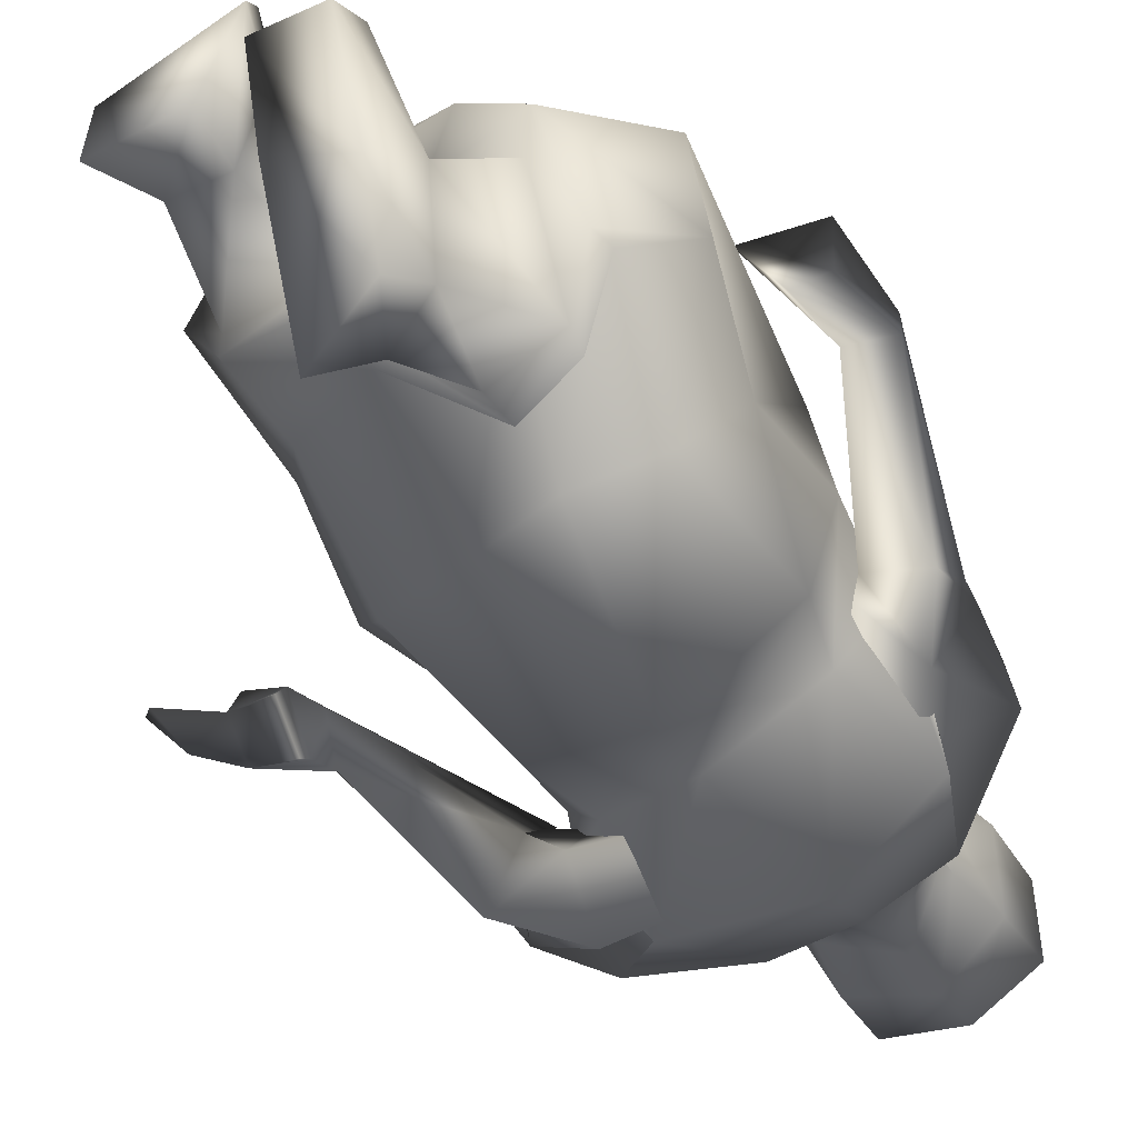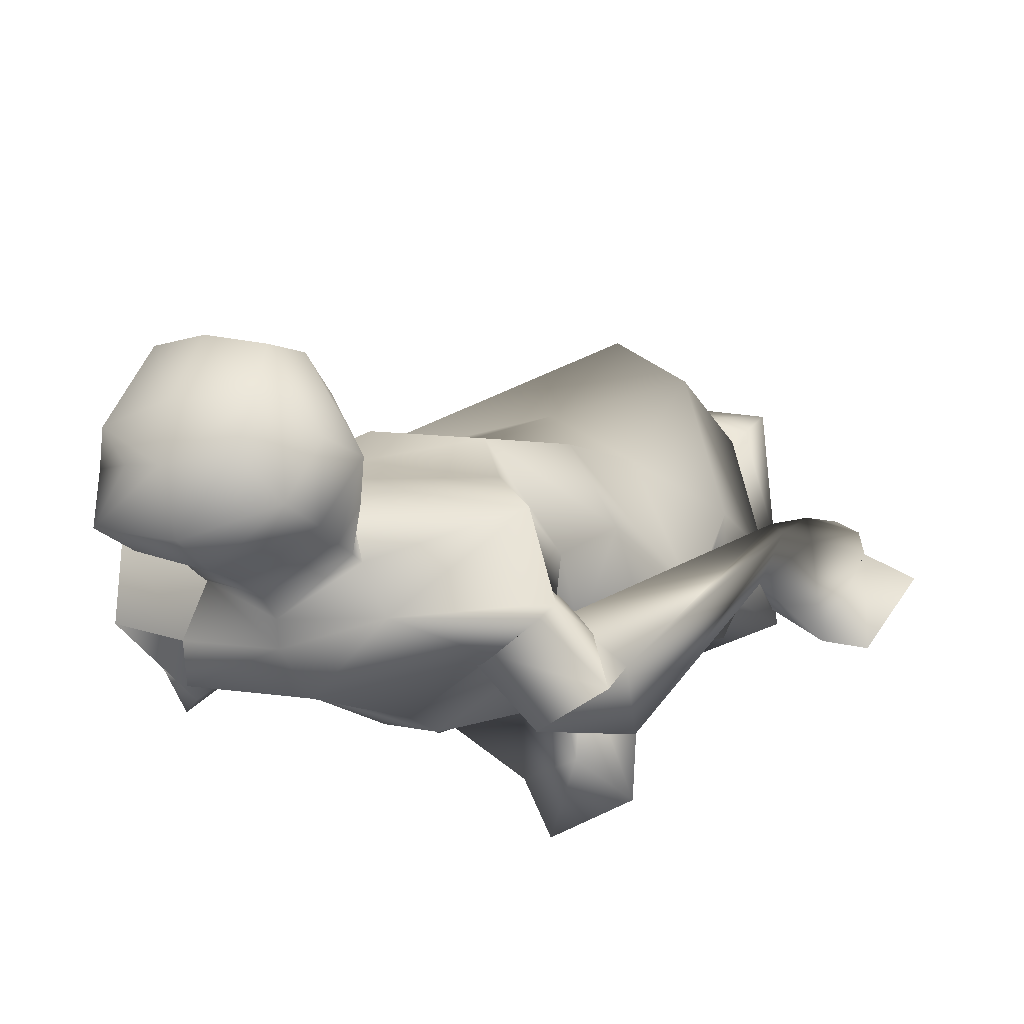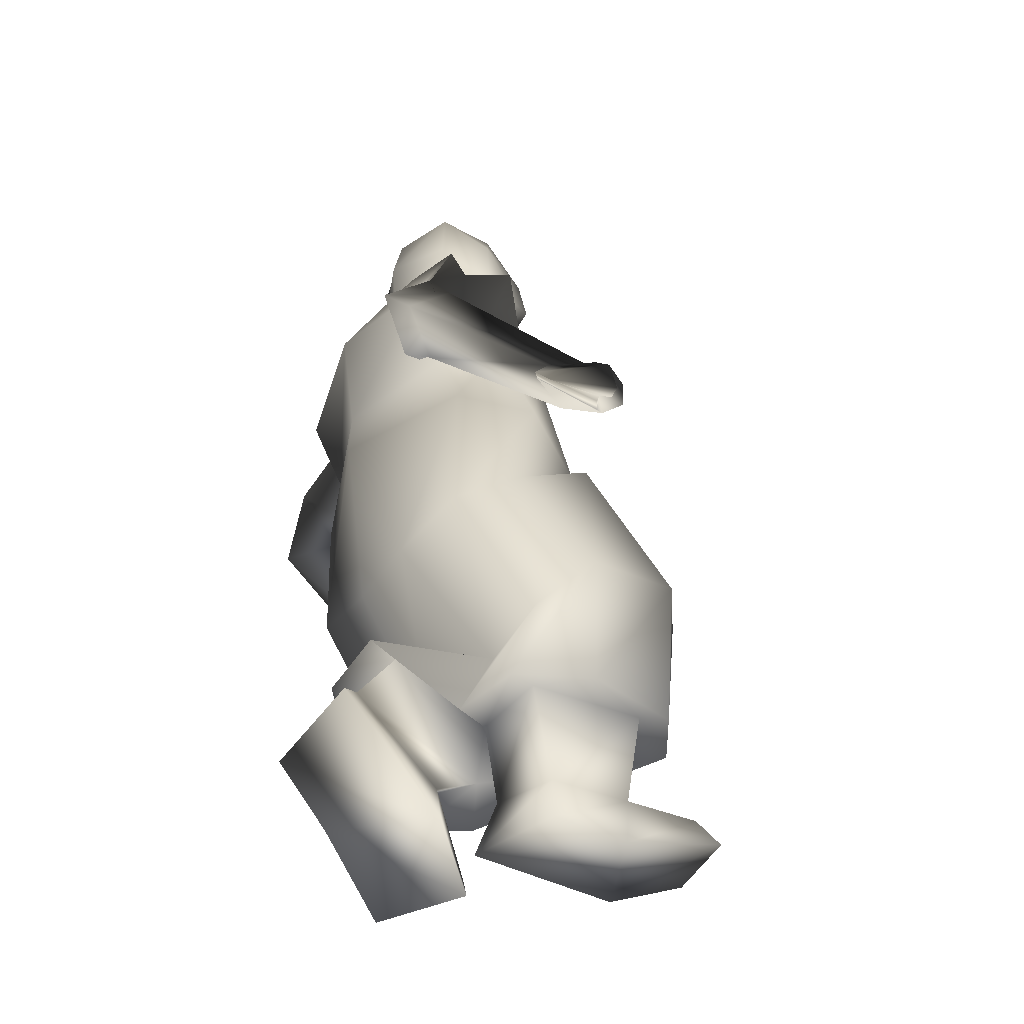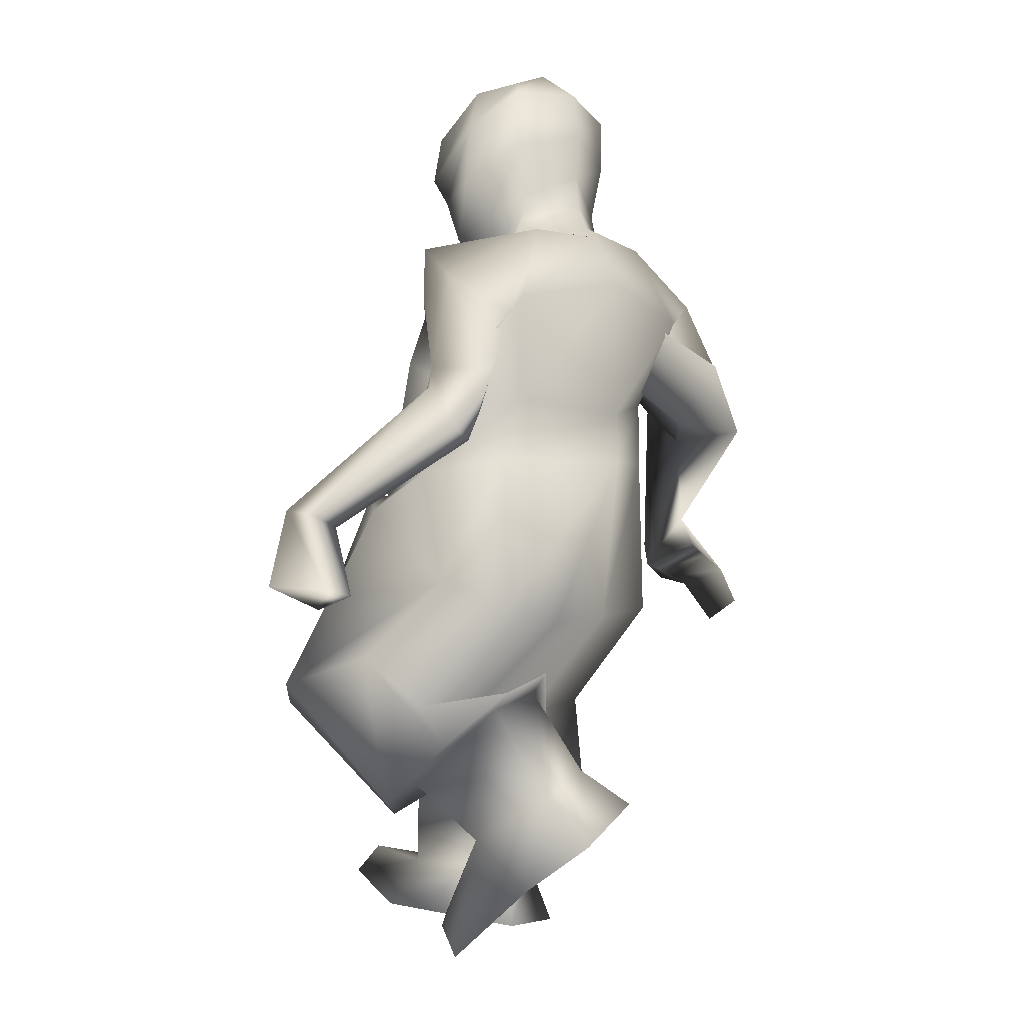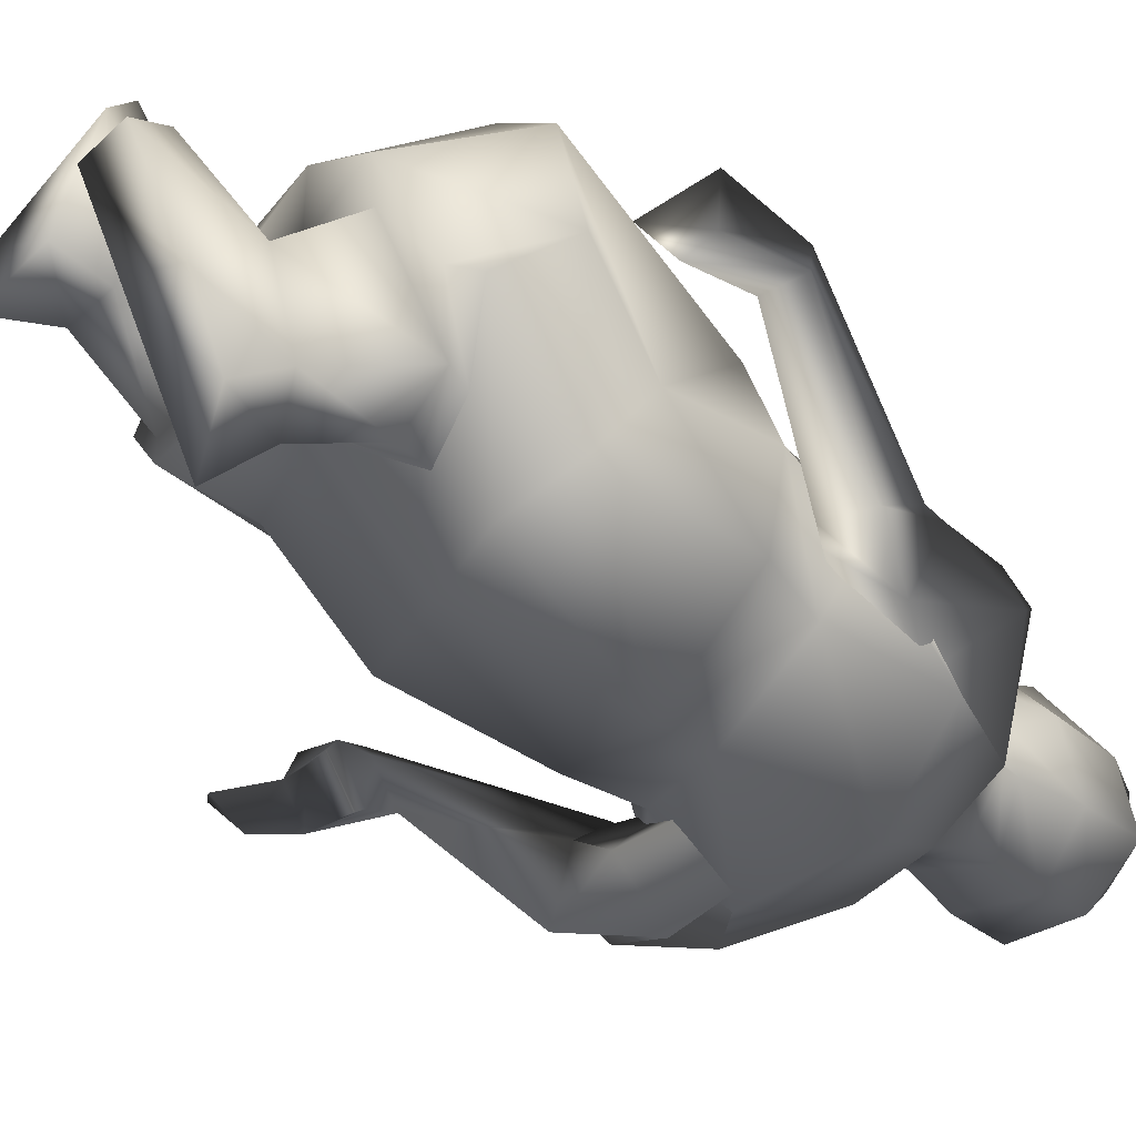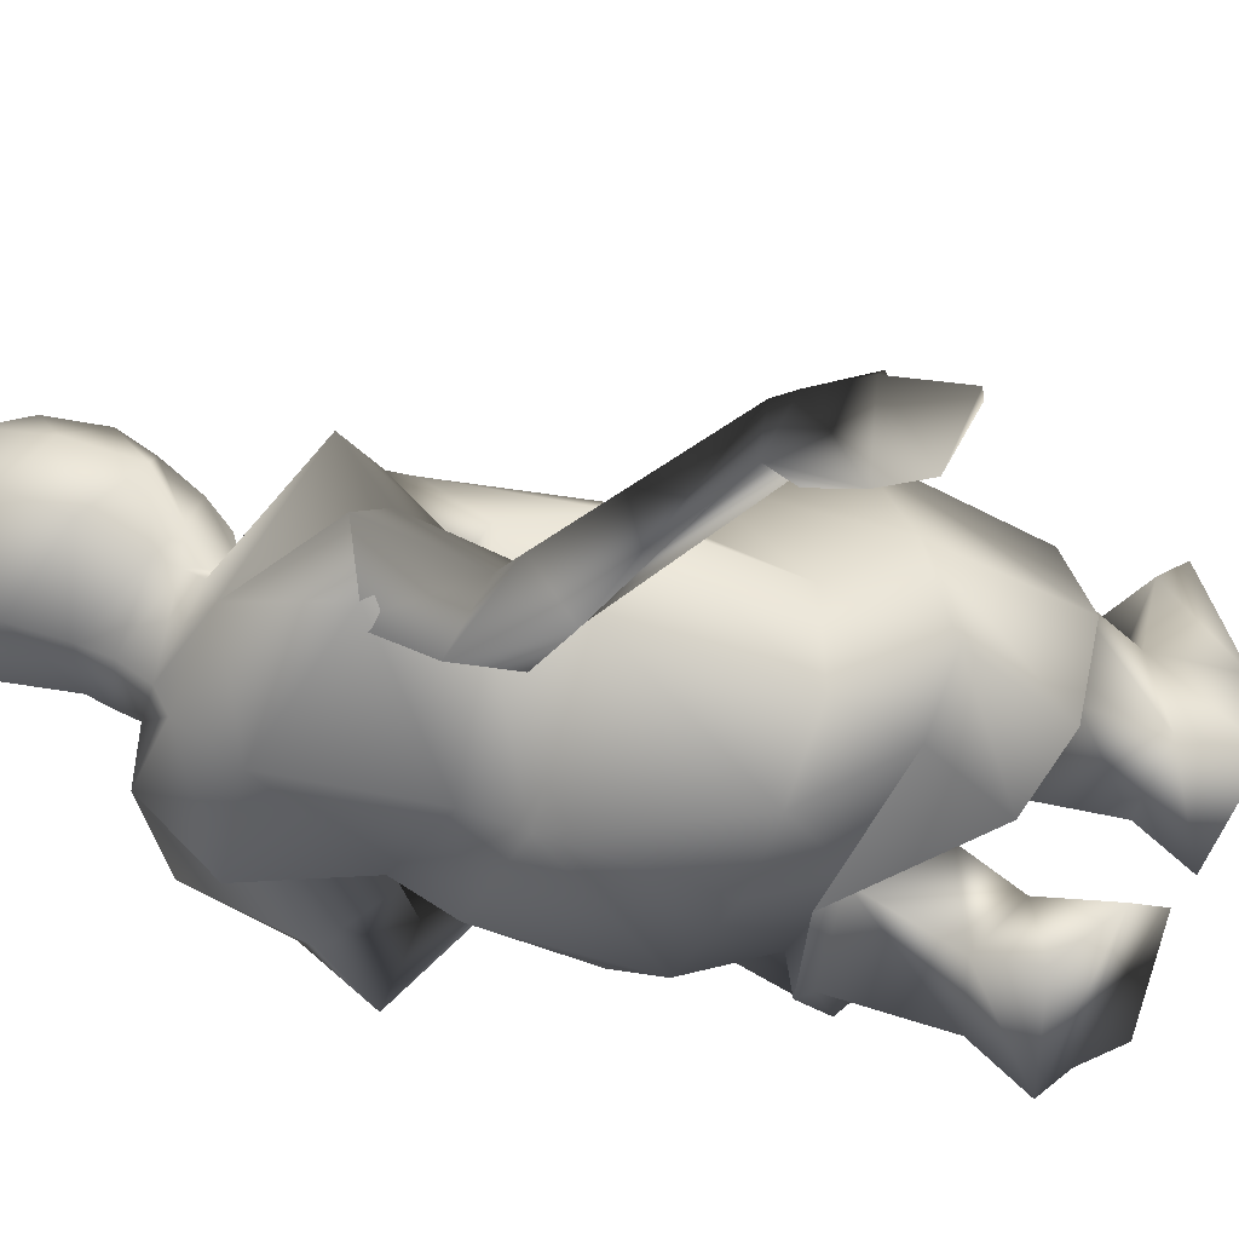
<metadata>
{"format":"obj","ext":"obj","renderer":"f3d","projection":"perspective","resolution":1024,"background":"white","views":[{"elev":-56.1,"azim":36.4,"up":"+Z"},{"elev":-16.2,"azim":-156.3,"up":"+Z"},{"elev":-44.2,"azim":-121.1,"up":"+Y"},{"elev":-4.0,"azim":130.9,"up":"+Y"},{"elev":-52.2,"azim":53.2,"up":"+Z"},{"elev":-51.5,"azim":-113.7,"up":"+Z"}]}
</metadata>
<code>
o T1L6M008_2
v -0.1633 0.7352 0.01991
v -0.2365 0.7686 -0.1
v 0.1884 0.7155 -0.01024
v 0.2454 0.7417 -0.1413
v -0.1933 0.7813 -0.2234
v 0.1875 0.76 -0.256
v 0.01604 0.7027 0.04876
v -0.006552 0.7642 -0.3236
v -0.1348 0.7235 0.06226
v -0.2266 0.6912 0.004
v -0.2601 0.5776 -0.1398
v -0.2001 0.5416 -0.2248
v -0.06586 0.525 -0.2463
v -0.2615 0.4582 -0.005192
v -0.2025 0.3874 -0.077
v -0.07478 0.3644 -0.07968
v 0.2484 0.6892 -0.03951
v 0.1811 0.7183 0.03459
v 0.2518 0.5753 -0.1859
v 0.05354 0.5144 -0.251
v 0.1759 0.5368 -0.2546
v 0.2891 0.457 -0.05692
v 0.1065 0.355 -0.09151
v 0.2181 0.3834 -0.1119
v -0.1388 0.5118 0.2244
v -0.2282 0.5062 0.1614
v -0.1157 0.26 0.2115
v -0.2026 0.2537 0.157
v -0.2403 0.2425 0.0009418
v -0.06351 0.2535 0.1576
v -0.1814 0.2457 -0.1109
v -0.0589 0.2547 -0.1293
v -0.1928 0.2451 0.1088
v -0.1785 0.2421 -0.07199
v -0.04282 0.253 -0.07533
v 0.2898 0.4163 0.1148
v 0.2201 0.386 0.1805
v 0.2274 0.2316 -0.04819
v 0.1453 0.2083 0.01459
v 0.08006 0.2466 -0.01768
v 0.2315 0.3234 -0.1732
v 0.0574 0.4343 -0.2303
v 0.164 0.4049 -0.2424
v 0.1987 0.2607 -0.08573
v 0.1658 0.379 -0.2192
v 0.04069 0.402 -0.1897
v 0.1462 0.1765 -0.1625
v 0.04784 0.1818 -0.1067
v 0.01727 0.2827 -0.2673
v 0.1103 0.241 -0.2784
v 0.1307 0.102 -0.2508
v -0.04235 0.2292 -0.3168
v 0.1004 0.1729 -0.3486
v 0.172 0.04478 -0.1153
v 0.07829 0.05016 -0.03789
v 0.0008963 0.08991 -0.1236
v 0.1673 -0.002271 -0.1384
v 0.04511 0.005401 -0.05233
v -0.0876 1.129 -0.2165
v 0.005408 1.065 -0.09523
v 0.1018 1.128 -0.2162
v 0.0148 1.121 -0.2997
v -0.1879 0.9961 -0.09681
v -0.1141 1.122 -0.2786
v 0.1349 1.12 -0.2784
v 0.194 1.006 -0.3001
v 0.01479 1.045 -0.3383
v -0.2212 0.9167 -0.2222
v 0.2251 0.9137 -0.2213
v -0.1859 1.008 -0.3019
v 0.194 0.9931 -0.09623
v 0.005151 0.9645 -0.04579
v 0.007265 1.142 -0.2722
v -0.2546 1.068 -0.1586
v -0.259 1.007 -0.2498
v -0.1999 0.9183 -0.1887
v -0.2575 1.048 -0.2767
v -0.1436 1.007 -0.2848
v -0.1288 0.9104 -0.253
v -0.2832 0.9171 -0.3282
v -0.2443 0.8184 -0.256
v -0.1807 0.8411 -0.3158
v -0.2046 0.9332 -0.3721
v 0.2332 1.092 -0.1325
v 0.2786 1.003 -0.1733
v 0.2761 1.032 -0.2251
v 0.189 0.9356 -0.121
v 0.1385 0.9049 -0.1964
v 0.1673 0.9857 -0.2512
v 0.3103 0.891 -0.22
v 0.2475 0.8194 -0.1347
v 0.205 0.8191 -0.2141
v 0.2485 0.8894 -0.2873
v -0.1497 0.9523 -0.0344
v -0.2198 0.8971 -0.1631
v 0.1745 0.9294 -0.04576
v 0.2232 0.8659 -0.1787
v -0.1597 0.8741 -0.2482
v 0.1557 0.8519 -0.2593
v 0.01363 0.9138 0.006552
v -0.005971 0.8407 -0.3218
v -0.295 0.8915 -0.2984
v -0.2124 0.8675 -0.2268
v -0.2156 0.8157 -0.2869
v -0.281 0.8331 -0.3625
v -0.4181 0.7024 -0.1107
v -0.389 0.6587 -0.08531
v -0.3631 0.6458 -0.1299
v -0.3869 0.7008 -0.1684
v -0.4319 0.6575 -0.08242
v -0.4452 0.6814 -0.1184
v -0.4034 0.6248 -0.08125
v -0.3877 0.6585 -0.1894
v -0.481 0.6106 -0.09389
v -0.492 0.6266 -0.1257
v -0.4573 0.5909 -0.1225
v -0.4514 0.6026 -0.07498
v -0.4326 0.6113 -0.2211
v -0.5259 0.5364 -0.1367
v -0.5124 0.5281 -0.1383
v -0.4714 0.5588 -0.2219
v -0.4123 0.6163 -0.09702
v -0.4369 0.604 -0.1125
v -0.4099 0.6361 -0.2027
v -0.395 0.6488 -0.1934
v -0.3868 0.6336 -0.1901
v -0.4003 0.6009 -0.1008
v -0.4261 0.5896 -0.1105
v -0.4032 0.6187 -0.2009
v -0.3745 0.6539 -0.2537
v -0.3945 0.6409 -0.2534
v -0.4029 0.6572 -0.2495
v -0.3861 0.6715 -0.2489
v -0.1849 0.06834 0.2511
v -0.03946 0.08696 0.2809
v -0.006589 0.04079 0.1689
v -0.05418 0.1307 0.2462
v -0.1712 0.1075 0.218
v -0.1798 0.01538 0.0856
v -0.0304 0.02136 -0.083
v -0.18 0.01536 -0.03986
v -0.03183 0.1154 0.1308
v -0.1437 0.1222 0.1148
v -0.05342 0.1096 -0.05905
v -0.1484 0.1063 -0.02163
v 0.3154 0.8609 -0.2202
v 0.2138 0.8458 -0.1725
v 0.2322 0.7872 -0.2228
v 0.317 0.795 -0.2778
v 0.3745 0.6846 0.02543
v 0.3171 0.6746 0.03066
v 0.3119 0.659 -0.01936
v 0.3778 0.6748 -0.03915
v 0.3712 0.5678 0.06792
v 0.2654 0.5338 0.06677
v 0.3169 0.5521 -0.05842
v 0.3672 0.5615 -0.05581
v -0.06563 1.311 -0.02587
v 0.004981 1.318 -0.008378
v 0.001858 1.388 -0.1003
v -0.08583 1.371 -0.1071
v 0.03847 1.085 -0.07528
v 0.07202 1.088 -0.1363
v 0.07543 1.108 -0.09795
v -0.04801 1.084 -0.1338
v -0.01618 1.083 -0.07444
v -0.05821 1.103 -0.09293
v 0.06555 1.316 -0.01131
v 0.08987 1.372 -0.1138
v 0.1095 1.164 -0.1627
v 0.07941 1.141 -0.06277
v 0.02704 1.135 -0.05281
v -0.008154 1.134 -0.05408
v -0.09945 1.159 -0.1609
v -0.06311 1.137 -0.06049
v -0.08182 1.193 -0.04833
v 0.0958 1.199 -0.0523
v 0.02301 1.191 -0.04021
v 0.005967 1.227 -0.2513
v -0.08564 1.183 -0.2093
v -0.1054 1.263 -0.2136
v 0.004192 1.292 -0.2565
v 0.1364 1.216 -0.1309
v 0.09294 1.188 -0.2133
v 0.1074 1.27 -0.218
v -0.1074 1.344 -0.212
v 0.002765 1.363 -0.2425
v 0.1073 1.353 -0.2147
v 0.007913 1.245 -0.003775
v -0.07127 1.238 -0.01265
v -0.06993 1.381 -0.1635
v -0.000587 1.408 -0.1764
v -0.1266 1.298 -0.1304
v 0.05105 1.388 -0.1638
v -0.1272 1.208 -0.1261
v 0.132 1.306 -0.1353
v -0.08897 1.155 -0.2138
v 0.09648 1.161 -0.2166
v 0.006035 1.182 -0.2547
v 0.0878 1.243 -0.01616
v 0.02452 1.141 -0.03073
v -0.003813 1.14 -0.03137
v -0.00822 1.19 -0.03941
v -0.008321 1.195 -0.03828
v 0.0229 1.197 -0.03852
v 0.007834 1.251 -0.0007296
v -0.4916 0.4972 0.1878
v -0.4788 0.5039 0.1961
v -0.4856 0.5115 0.1975
v -0.4983 0.5048 0.1892
f 58 56 51 57
f 56 52 53 51
f 74 60 59 64
f 63 72 60 74
f 64 59 73 62
f 60 84 65 61
f 66 67 62 65
f 95 94 63 68
f 2 1 94 95
f 3 4 97 96
f 96 97 69 71
f 98 95 68 70
f 101 98 70 67
f 97 99 66 69
f 74 75 76 63
f 64 77 75 74
f 86 65 84 85
f 87 71 69 88
f 70 78 77 64
f 68 79 78 70
f 5 2 95 98
f 4 6 99 97
f 11 10 1 2
f 12 11 2 5
f 17 19 4 3
f 19 21 6 4
f 46 35 32 42
f 40 30 35 46
f 30 40 39 27
f 18 17 3 7
f 7 3 96 100
f 21 20 8 6
f 13 12 5 8
f 10 9 7 1
f 99 101 67 66
f 6 8 101 99
f 26 25 9 10
f 14 26 10 11
f 37 36 17 18
f 36 22 19 17
f 15 14 11 12
f 16 15 12 13
f 24 23 20 21
f 22 24 21 19
f 23 16 13 20
f 25 37 18 9
f 28 27 25 26
f 29 28 26 14
f 39 38 36 37
f 38 41 22 36
f 31 29 14 15
f 32 31 15 16
f 43 42 23 24
f 41 43 24 22
f 42 32 16 23
f 27 39 37 25
f 33 30 27 28
f 40 44 38 39
f 44 45 41 38
f 34 33 29 31
f 35 34 31 32
f 45 46 42 43
f 48 47 44 40
f 47 50 45 44
f 49 48 40 46
f 50 49 46 45
f 55 54 47 48
f 52 56 48 49
f 56 58 55 48
f 53 52 49 50
f 51 53 50 47
f 58 57 54 55
f 57 51 47 54
f 75 80 81 76
f 76 81 82 79
f 78 83 80 77
f 103 81 80 102
f 104 82 81 103
f 83 105 102 80
f 82 104 105 83
f 102 106 107 103
f 103 107 108 104
f 105 109 106 102
f 72 71 84 60
f 100 96 71 72
f 104 108 109 105
f 89 66 65 86
f 88 69 66 89
f 79 82 83 78
f 85 84 71 87
f 67 70 64 62
f 61 65 62 73
f 63 76 79 68
f 1 7 100 94
f 94 100 72 63
f 8 5 98 101
f 134 139 136 135
f 139 141 140 136
f 143 142 30 33
f 142 144 35 30
f 144 145 34 35
f 145 143 33 34
f 138 137 142 143
f 136 140 144 142
f 135 136 142 137
f 140 141 145 144
f 141 139 143 145
f 134 135 137 138
f 139 134 138 143
f 87 91 90 85
f 92 91 87 88
f 86 90 93 89
f 91 147 146 90
f 92 148 147 91
f 149 93 90 146
f 148 92 93 149
f 147 151 150 146
f 148 152 151 147
f 146 150 153 149
f 149 153 152 148
f 89 93 92 88
f 151 155 154 150
f 152 156 155 151
f 157 153 150 154
f 156 152 153 157
f 155 156 157 154
f 161 158 159 160
f 168 169 160 159
f 164 163 170 171
f 162 164 171 172
f 166 162 172 173
f 174 175 176 195
f 171 170 183 177
f 179 180 181 182
f 184 179 182 185
f 182 181 186 187
f 185 182 187 188
f 187 186 191 192
f 193 190 158 161
f 188 187 192 194
f 192 191 161 160
f 169 194 192 160
f 180 174 195 181
f 170 184 185 183
f 181 195 193 186
f 183 185 188 196
f 186 193 161 191
f 196 188 194 169
f 167 166 173 175
f 197 165 174 180
f 163 198 184 170
f 199 197 180 179
f 198 199 179 184
f 59 60 165 197
f 60 61 198 163
f 165 163 162 166
f 195 176 190 193
f 178 177 200 189
f 177 183 196 200
f 189 200 168 159
f 200 196 169 168
f 172 171 177 178
f 165 167 175 174
f 176 203 189 190
f 175 173 203 176
f 202 201 178 203
f 173 172 201 202
f 190 189 159 158
f 61 73 199 198
f 73 59 197 199
f 120 116 115 119
f 110 107 106 111
f 112 108 107 110
f 109 118 111 106
f 114 110 111 115
f 121 119 115 118
f 108 112 113 109
f 116 120 121 118
f 116 117 114 115
f 122 112 116 123
f 113 125 124 118
f 112 122 125 113
f 123 116 118 124
f 122 123 124 125
f 9 18 7
f 28 29 33
f 43 41 45
f 80 75 77
f 20 13 8
f 86 85 90
f 164 162 163
f 166 167 165
f 60 163 165
f 203 178 189
f 201 172 178
f 203 173 202
f 204 205 206
f 121 120 119
f 113 118 109
f 112 110 117
f 117 116 112
f 114 117 110
f 118 115 111
f 118 116 115

</code>
